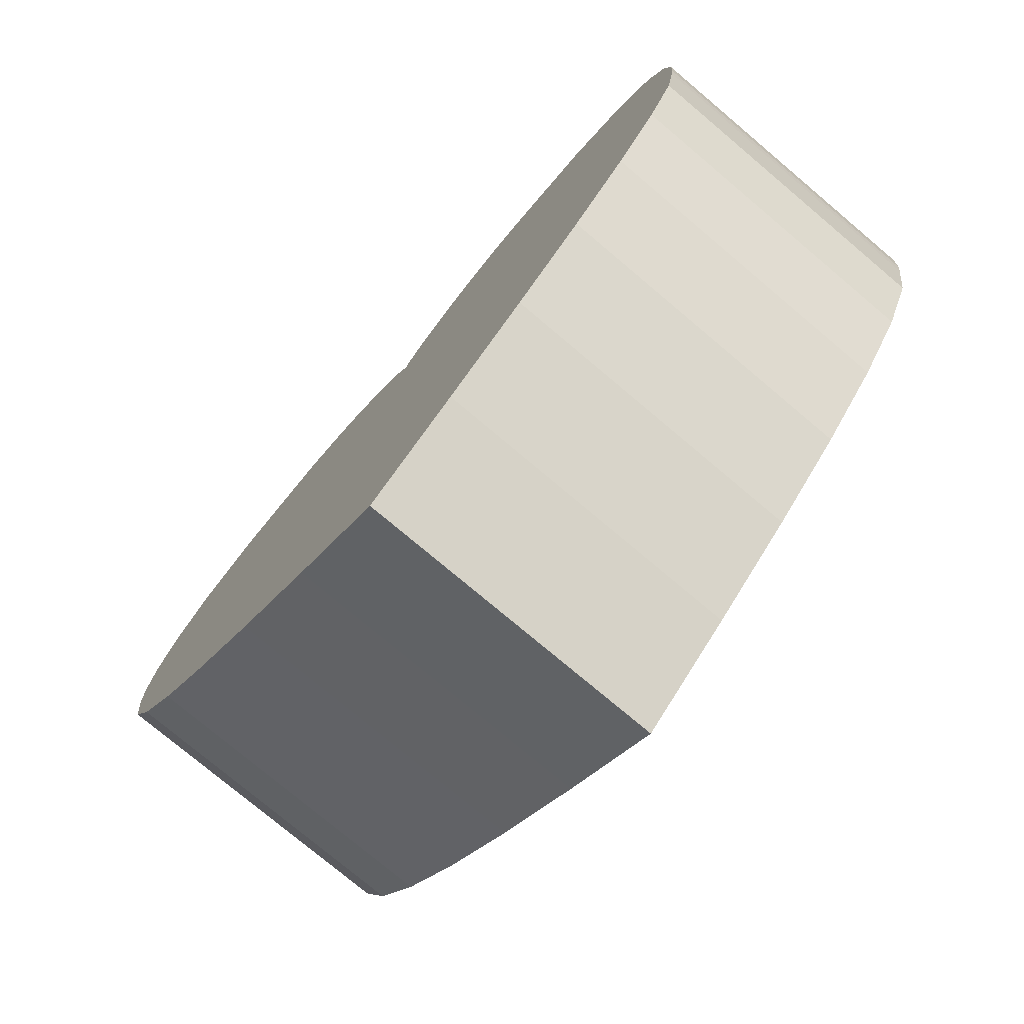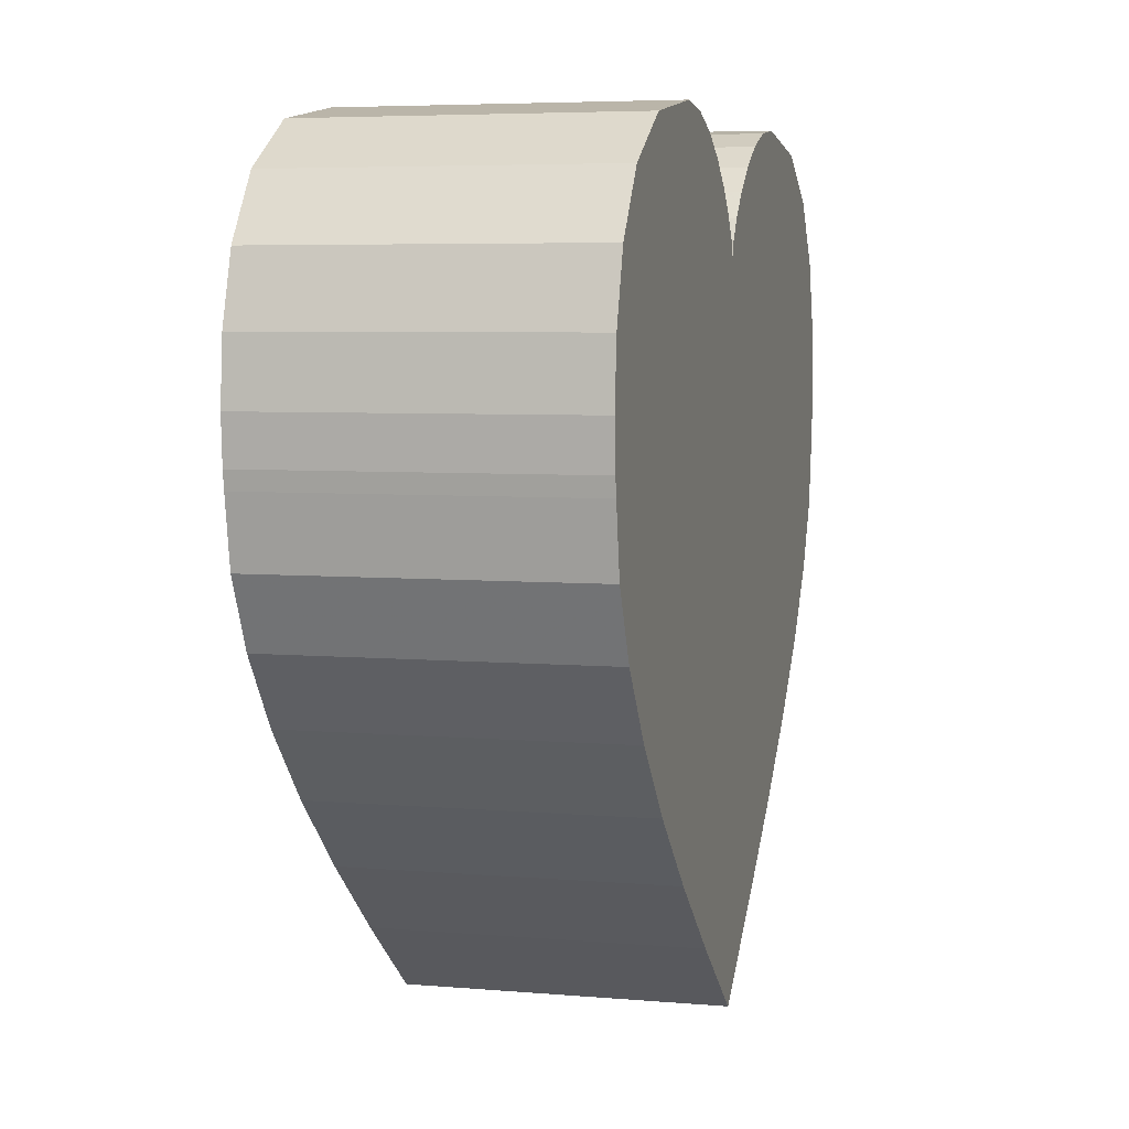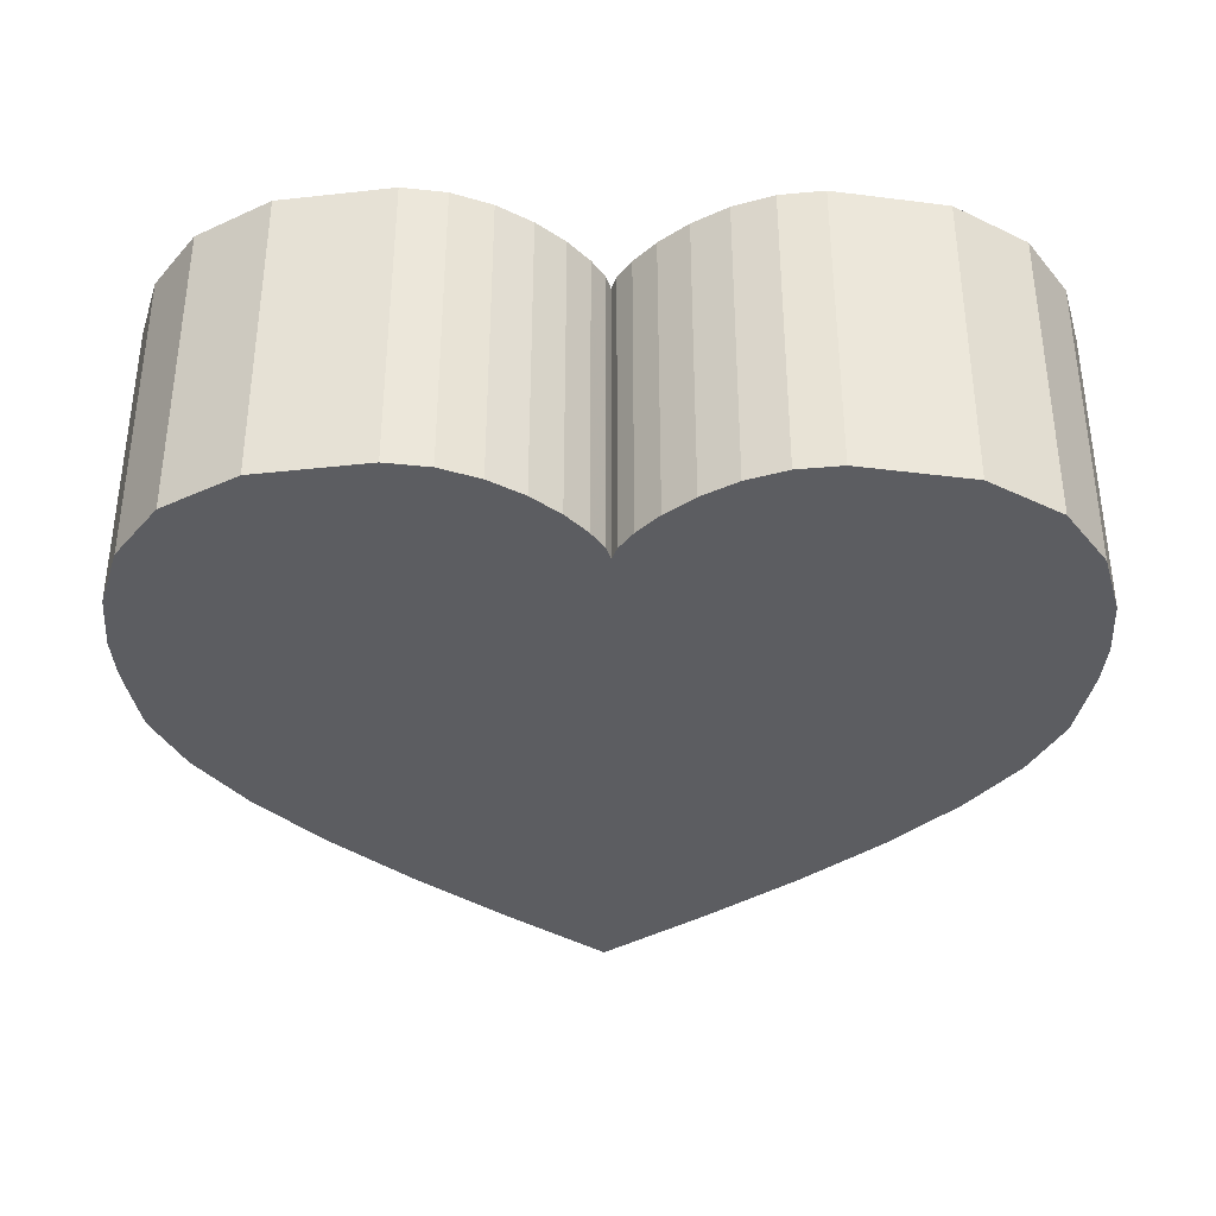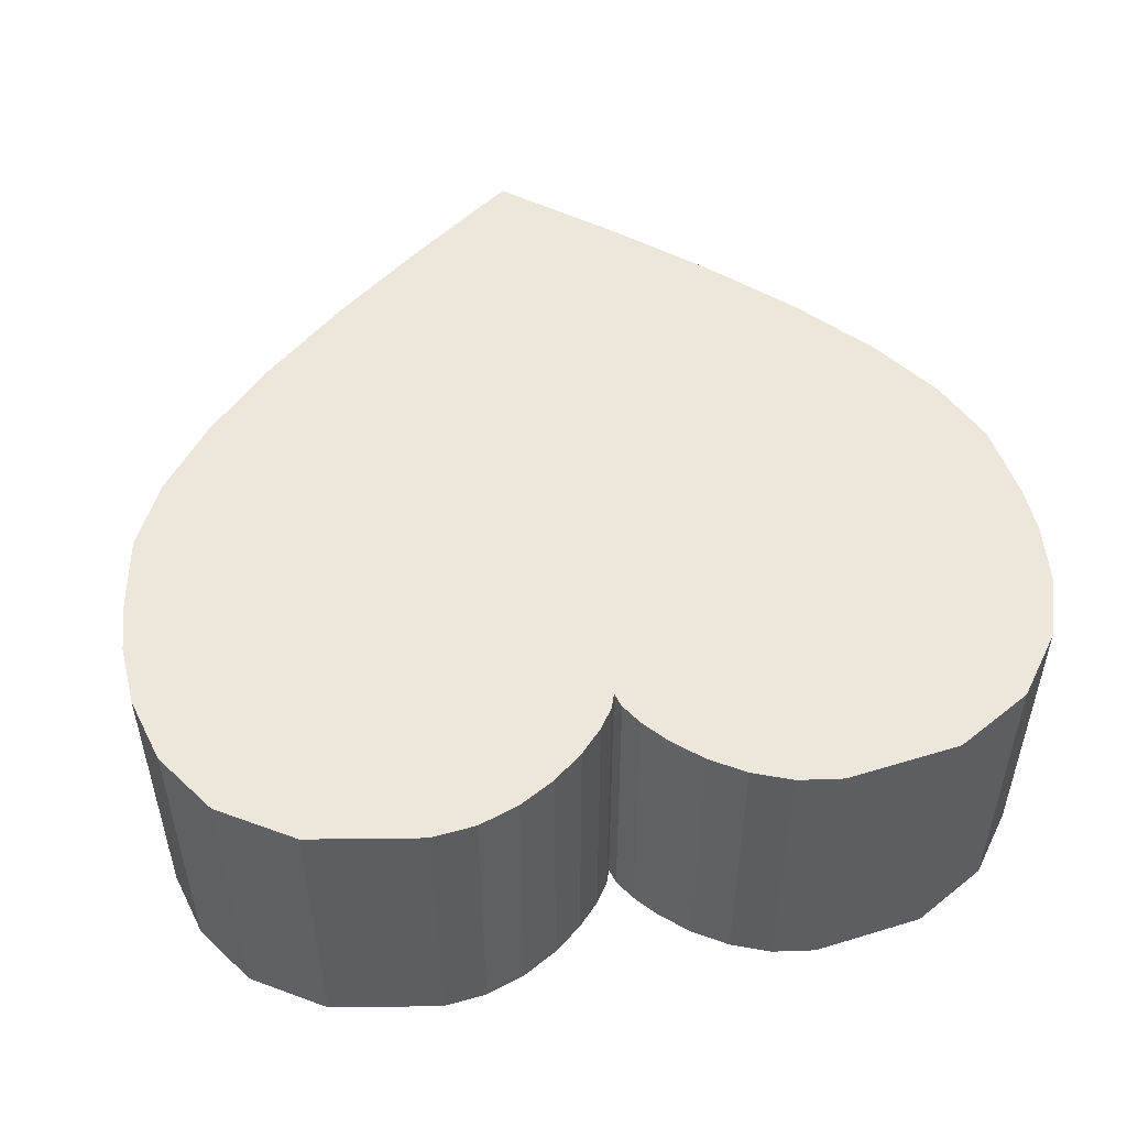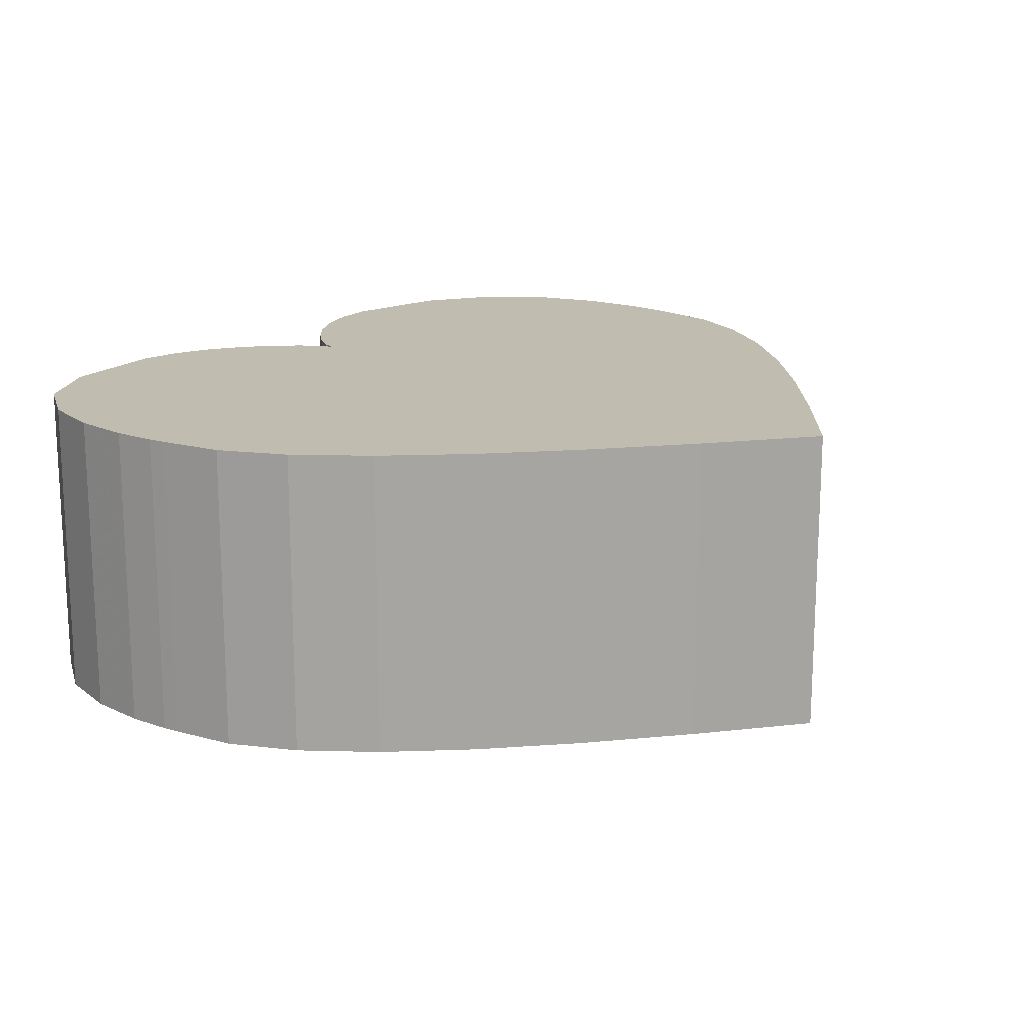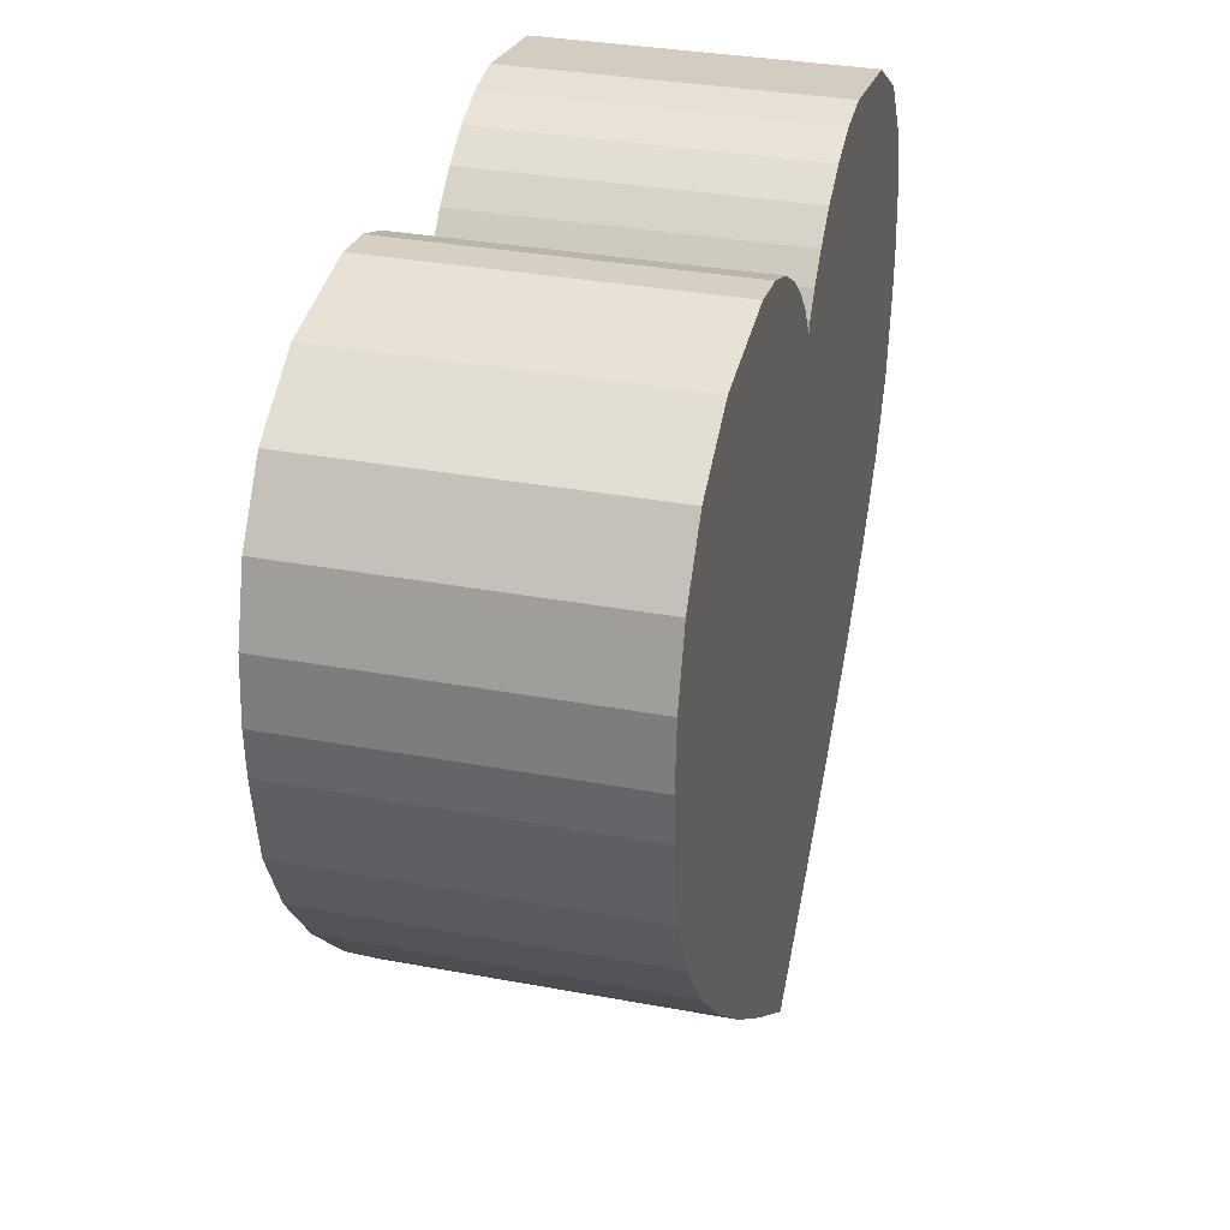
<metadata>
{"format":"obj","ext":"obj","renderer":"f3d","projection":"perspective","resolution":1024,"background":"white","views":[{"elev":-76.8,"azim":49.9,"up":"+Z"},{"elev":5.5,"azim":104.9,"up":"+Z"},{"elev":-36.4,"azim":-0.6,"up":"+Y"},{"elev":51.5,"azim":-9.5,"up":"+Y"},{"elev":16.5,"azim":129.2,"up":"+Y"},{"elev":32.8,"azim":-75.5,"up":"+Z"}]}
</metadata>
<code>
o obj_0
v 0.595 		9 		23.14
v 0.154 		9 		22.47
v 0.154 		-1 		22.47
v 0.595 		-1 		23.14
v -11.01 		9 		9.577
v -8.869 		9 		7.305
v -8.869 		-1 		7.305
v 0 		9 		22
v -11.01 		-1 		9.577
v 0 		-1 		22
v -6.274 		9 		4.956
v -6.274 		-1 		4.956
v -3.294 		9 		2.524
v -3.294 		-1 		2.524
v 0 		-1 		0
v 0 		9 		0
v 13.64 		9 		13.92
v 13.64 		-1 		13.92
v 12.62 		-1 		11.78
v 12.62 		9 		11.78
v 14 		9 		16
v 14 		-1 		16
v -0.595 		9 		23.14
v -0.595 		-1 		23.14
v -0.154 		-1 		22.47
v -0.154 		9 		22.47
v -1.291 		9 		23.91
v -1.291 		-1 		23.91
v -2.211 		9 		24.68
v -2.211 		-1 		24.68
v -3.324 		9 		25.35
v -3.324 		-1 		25.35
v -4.597 		9 		25.82
v -4.597 		-1 		25.82
v -6 		9 		26
v -6 		-1 		26
v -9.592 		9 		25.45
v -9.592 		-1 		25.45
v -11.96 		9 		24.02
v -11.96 		-1 		24.02
v -13.35 		9 		22.06
v -13.35 		-1 		22.06
v -14 		9 		19.94
v -14 		-1 		19.94
v -14.16 		9 		17.98
v -14.16 		-1 		17.98
v 3.294 		9 		2.524
v 3.294 		-1 		2.524
v 6.274 		9 		4.956
v 6.274 		-1 		4.956
v 8.869 		9 		7.305
v 8.869 		-1 		7.305
v 11.01 		9 		9.577
v 11.01 		-1 		9.577
v 11.96 		9 		24.02
v 9.592 		9 		25.45
v 9.592 		-1 		25.45
v 11.96 		-1 		24.02
v 6 		9 		26
v 6 		-1 		26
v 4.597 		9 		25.82
v 4.597 		-1 		25.82
v 3.324 		9 		25.35
v 3.324 		-1 		25.35
v 2.211 		9 		24.68
v 2.211 		-1 		24.68
v 1.291 		9 		23.91
v 1.291 		-1 		23.91
v -14.08 		9 		16.55
v -12.62 		9 		11.78
v -13.64 		9 		13.92
v -14 		9 		16
v 14.08 		9 		16.55
v 14.08 		-1 		16.55
v 14.16 		9 		17.98
v 14.16 		-1 		17.98
v 14 		9 		19.94
v 14 		-1 		19.94
v 13.35 		9 		22.06
v 13.35 		-1 		22.06
v -14.08 		-1 		16.55
v -14 		-1 		16
v -13.64 		-1 		13.92
v -12.62 		-1 		11.78
g group_0_15708628
f 1 2 3
f 1 3 4
f 5 6 7
f 5 7 9
f 11 12 7
f 11 7 6
f 13 14 12
f 13 12 11
f 15 14 13
f 15 13 16
f 17 18 19
f 17 19 20
f 21 22 18
f 21 18 17
f 23 24 25
f 23 25 26
f 27 28 24
f 27 24 23
f 27 29 30
f 27 30 28
f 29 31 32
f 29 32 30
f 31 33 34
f 31 34 32
f 33 35 36
f 33 36 34
f 35 37 38
f 35 38 36
f 37 39 40
f 37 40 38
f 39 41 42
f 39 42 40
f 41 43 44
f 41 44 42
f 43 45 46
f 43 46 44
f 2 8 10
f 2 10 3
f 47 48 15
f 47 15 16
f 49 50 48
f 49 48 47
f 51 52 50
f 51 50 49
f 53 54 52
f 53 52 51
f 20 19 54
f 20 54 53
f 55 56 57
f 55 57 58
f 56 59 60
f 56 60 57
f 59 61 62
f 59 62 60
f 61 63 64
f 61 64 62
f 63 65 66
f 63 66 64
f 65 67 68
f 65 68 66
f 67 1 4
f 67 4 68
f 37 35 41
f 39 37 41
f 43 41 35
f 45 43 35
f 35 33 45
f 33 31 45
f 31 29 45
f 29 27 45
f 27 23 45
f 23 26 45
f 26 8 45
f 69 45 8
f 8 47 13
f 70 8 5
f 6 5 8
f 11 6 8
f 13 11 8
f 71 8 70
f 72 8 71
f 69 8 72
f 22 21 74
f 73 74 21
f 75 76 74
f 75 74 73
f 77 78 76
f 77 76 75
f 79 80 78
f 79 78 77
f 55 58 80
f 55 80 79
f 58 57 80
f 57 60 80
f 78 80 60
f 76 78 60
f 76 60 62
f 76 62 64
f 76 64 66
f 76 66 68
f 76 68 4
f 76 4 3
f 76 3 10
f 22 74 10
f 76 10 74
f 18 22 10
f 14 48 10
f 48 50 10
f 50 52 10
f 52 54 10
f 54 19 10
f 18 10 19
f 46 81 10
f 46 10 25
f 46 25 24
f 46 24 28
f 46 28 30
f 46 30 32
f 46 32 34
f 46 34 36
f 38 42 36
f 40 42 38
f 44 36 42
f 46 36 44
f 15 48 14
f 81 82 10
f 82 83 10
f 83 84 10
f 9 10 84
f 7 10 9
f 7 12 10
f 14 10 12
f 8 2 1
f 8 1 67
f 8 67 65
f 8 65 63
f 8 63 61
f 8 61 59
f 8 59 56
f 8 56 55
f 8 55 79
f 8 79 77
f 8 77 75
f 8 75 73
f 21 17 8
f 73 21 8
f 20 8 17
f 53 8 20
f 51 8 53
f 49 8 51
f 47 8 49
f 16 13 47
f 46 45 69
f 46 69 81
f 25 10 8
f 25 8 26
f 82 81 72
f 69 72 81
f 72 71 83
f 72 83 82
f 71 70 84
f 71 84 83
f 70 5 9
f 70 9 84

</code>
